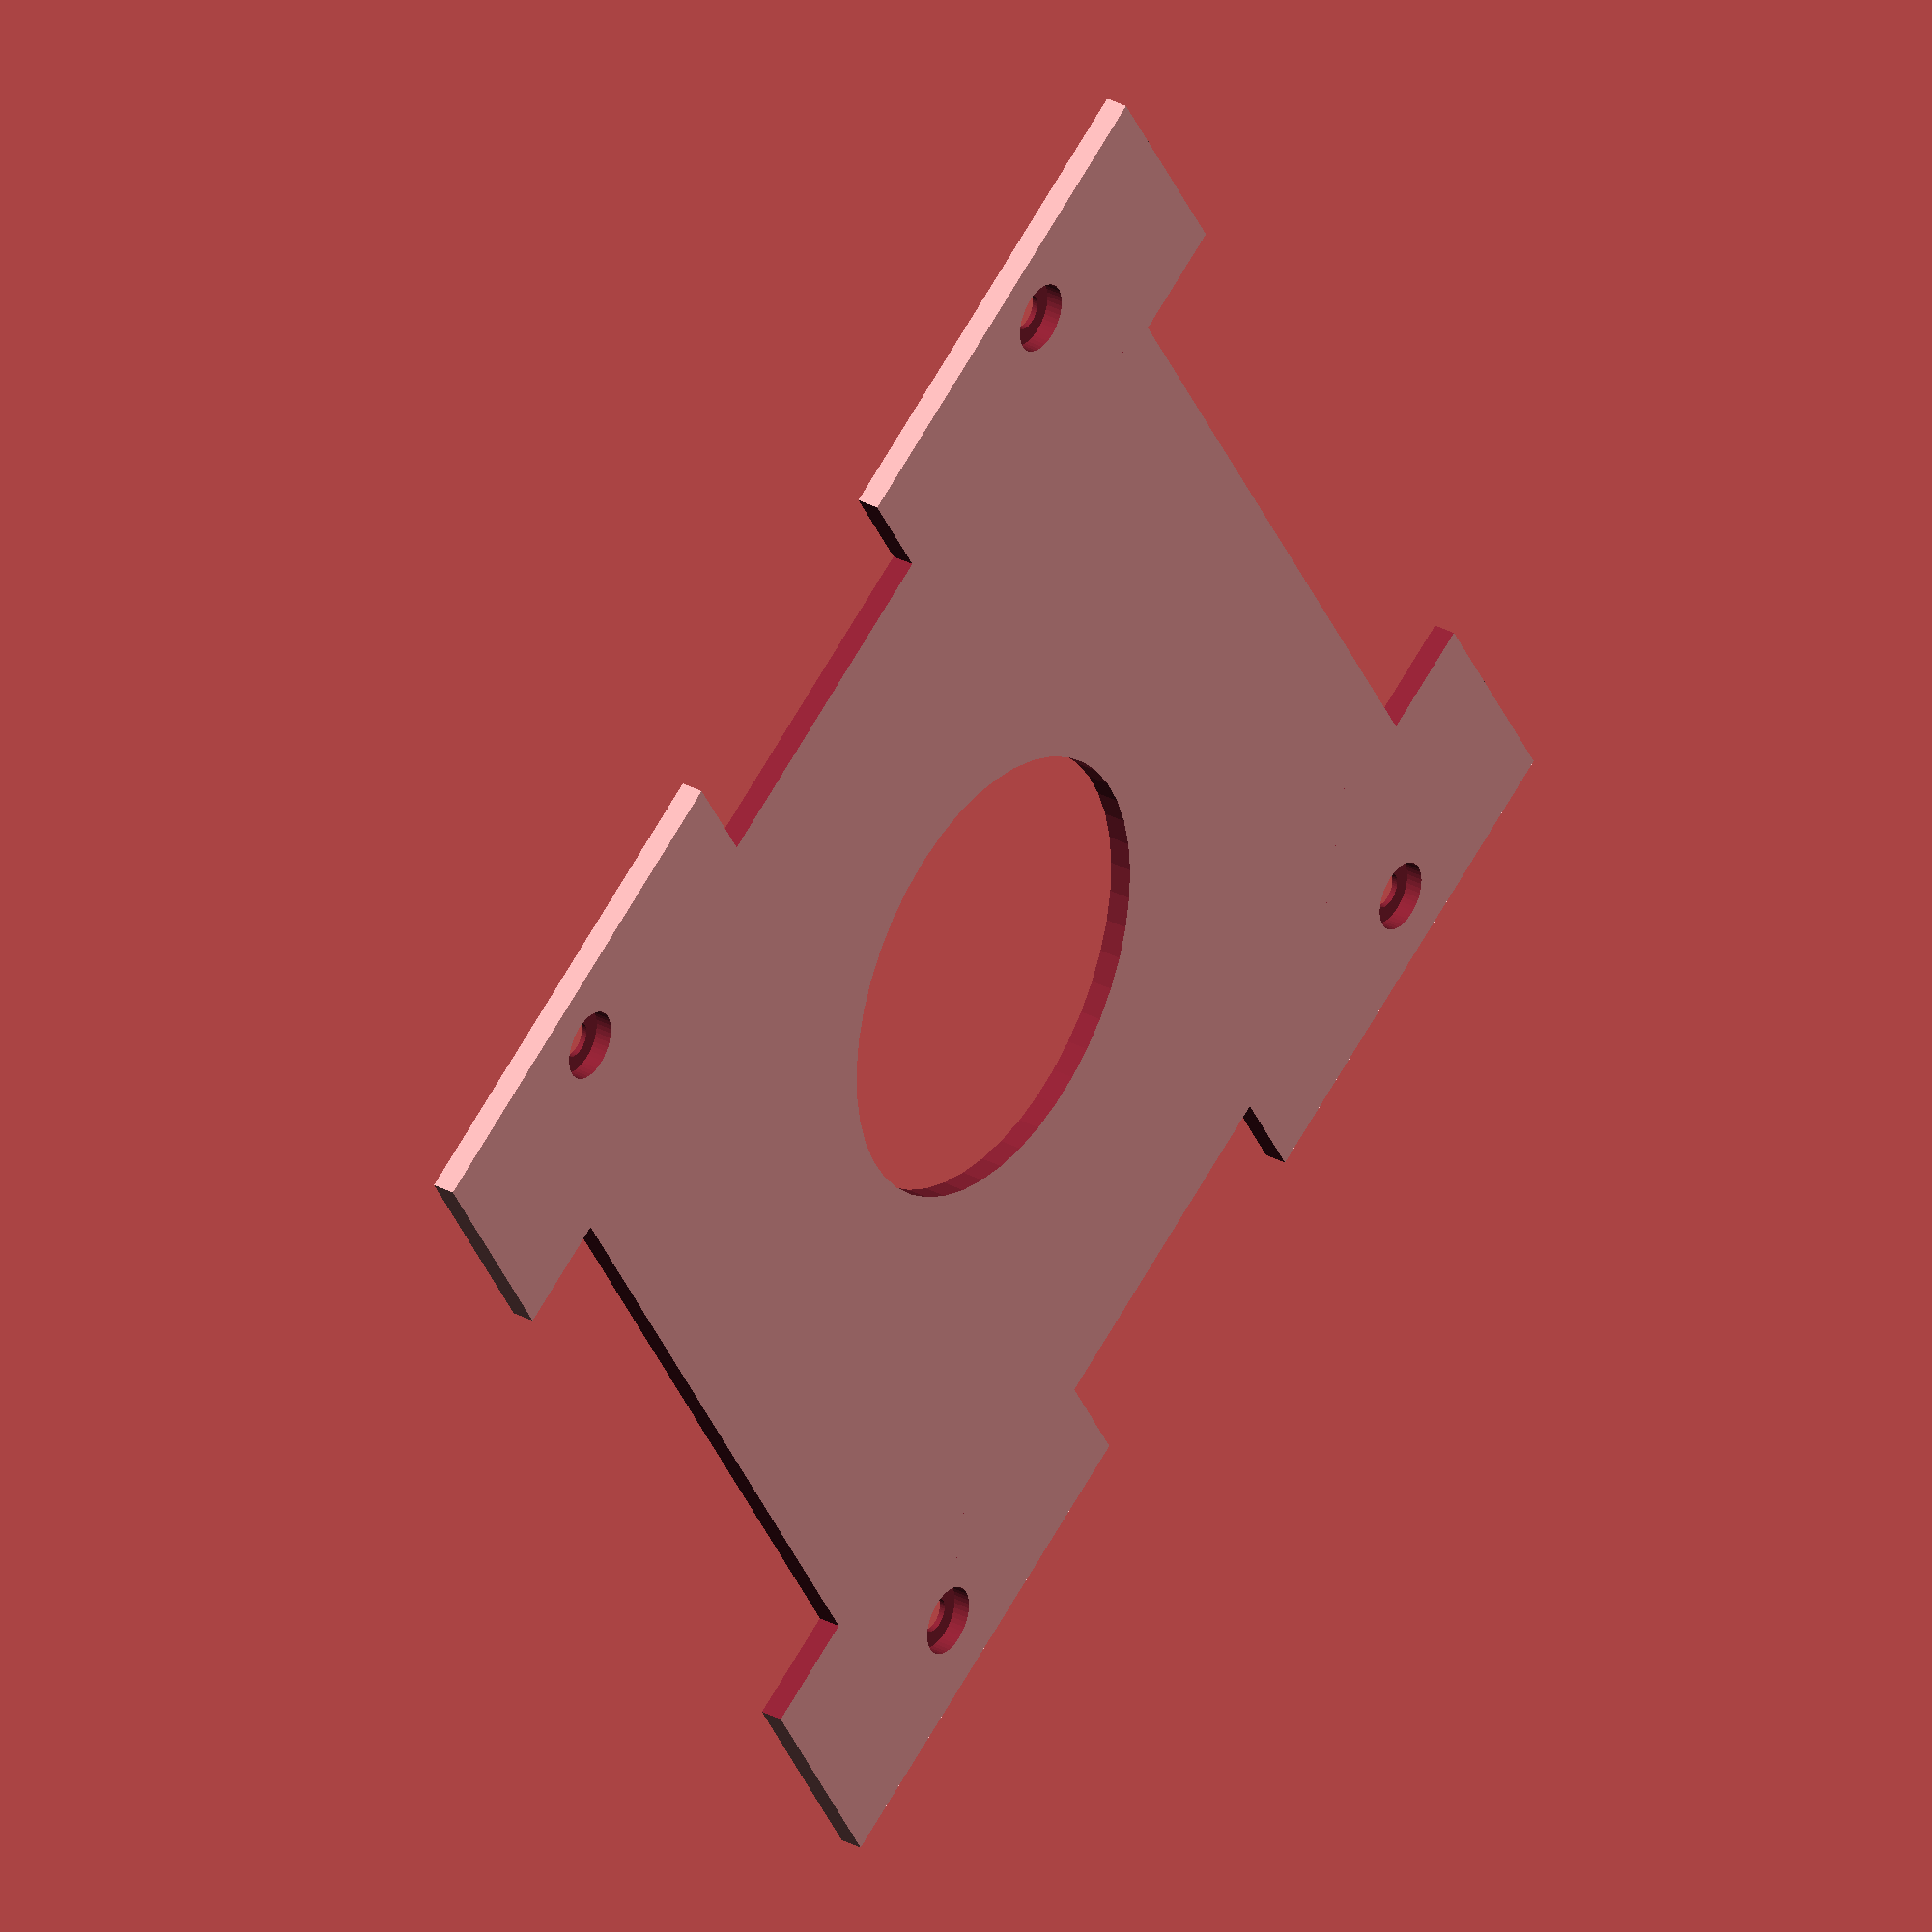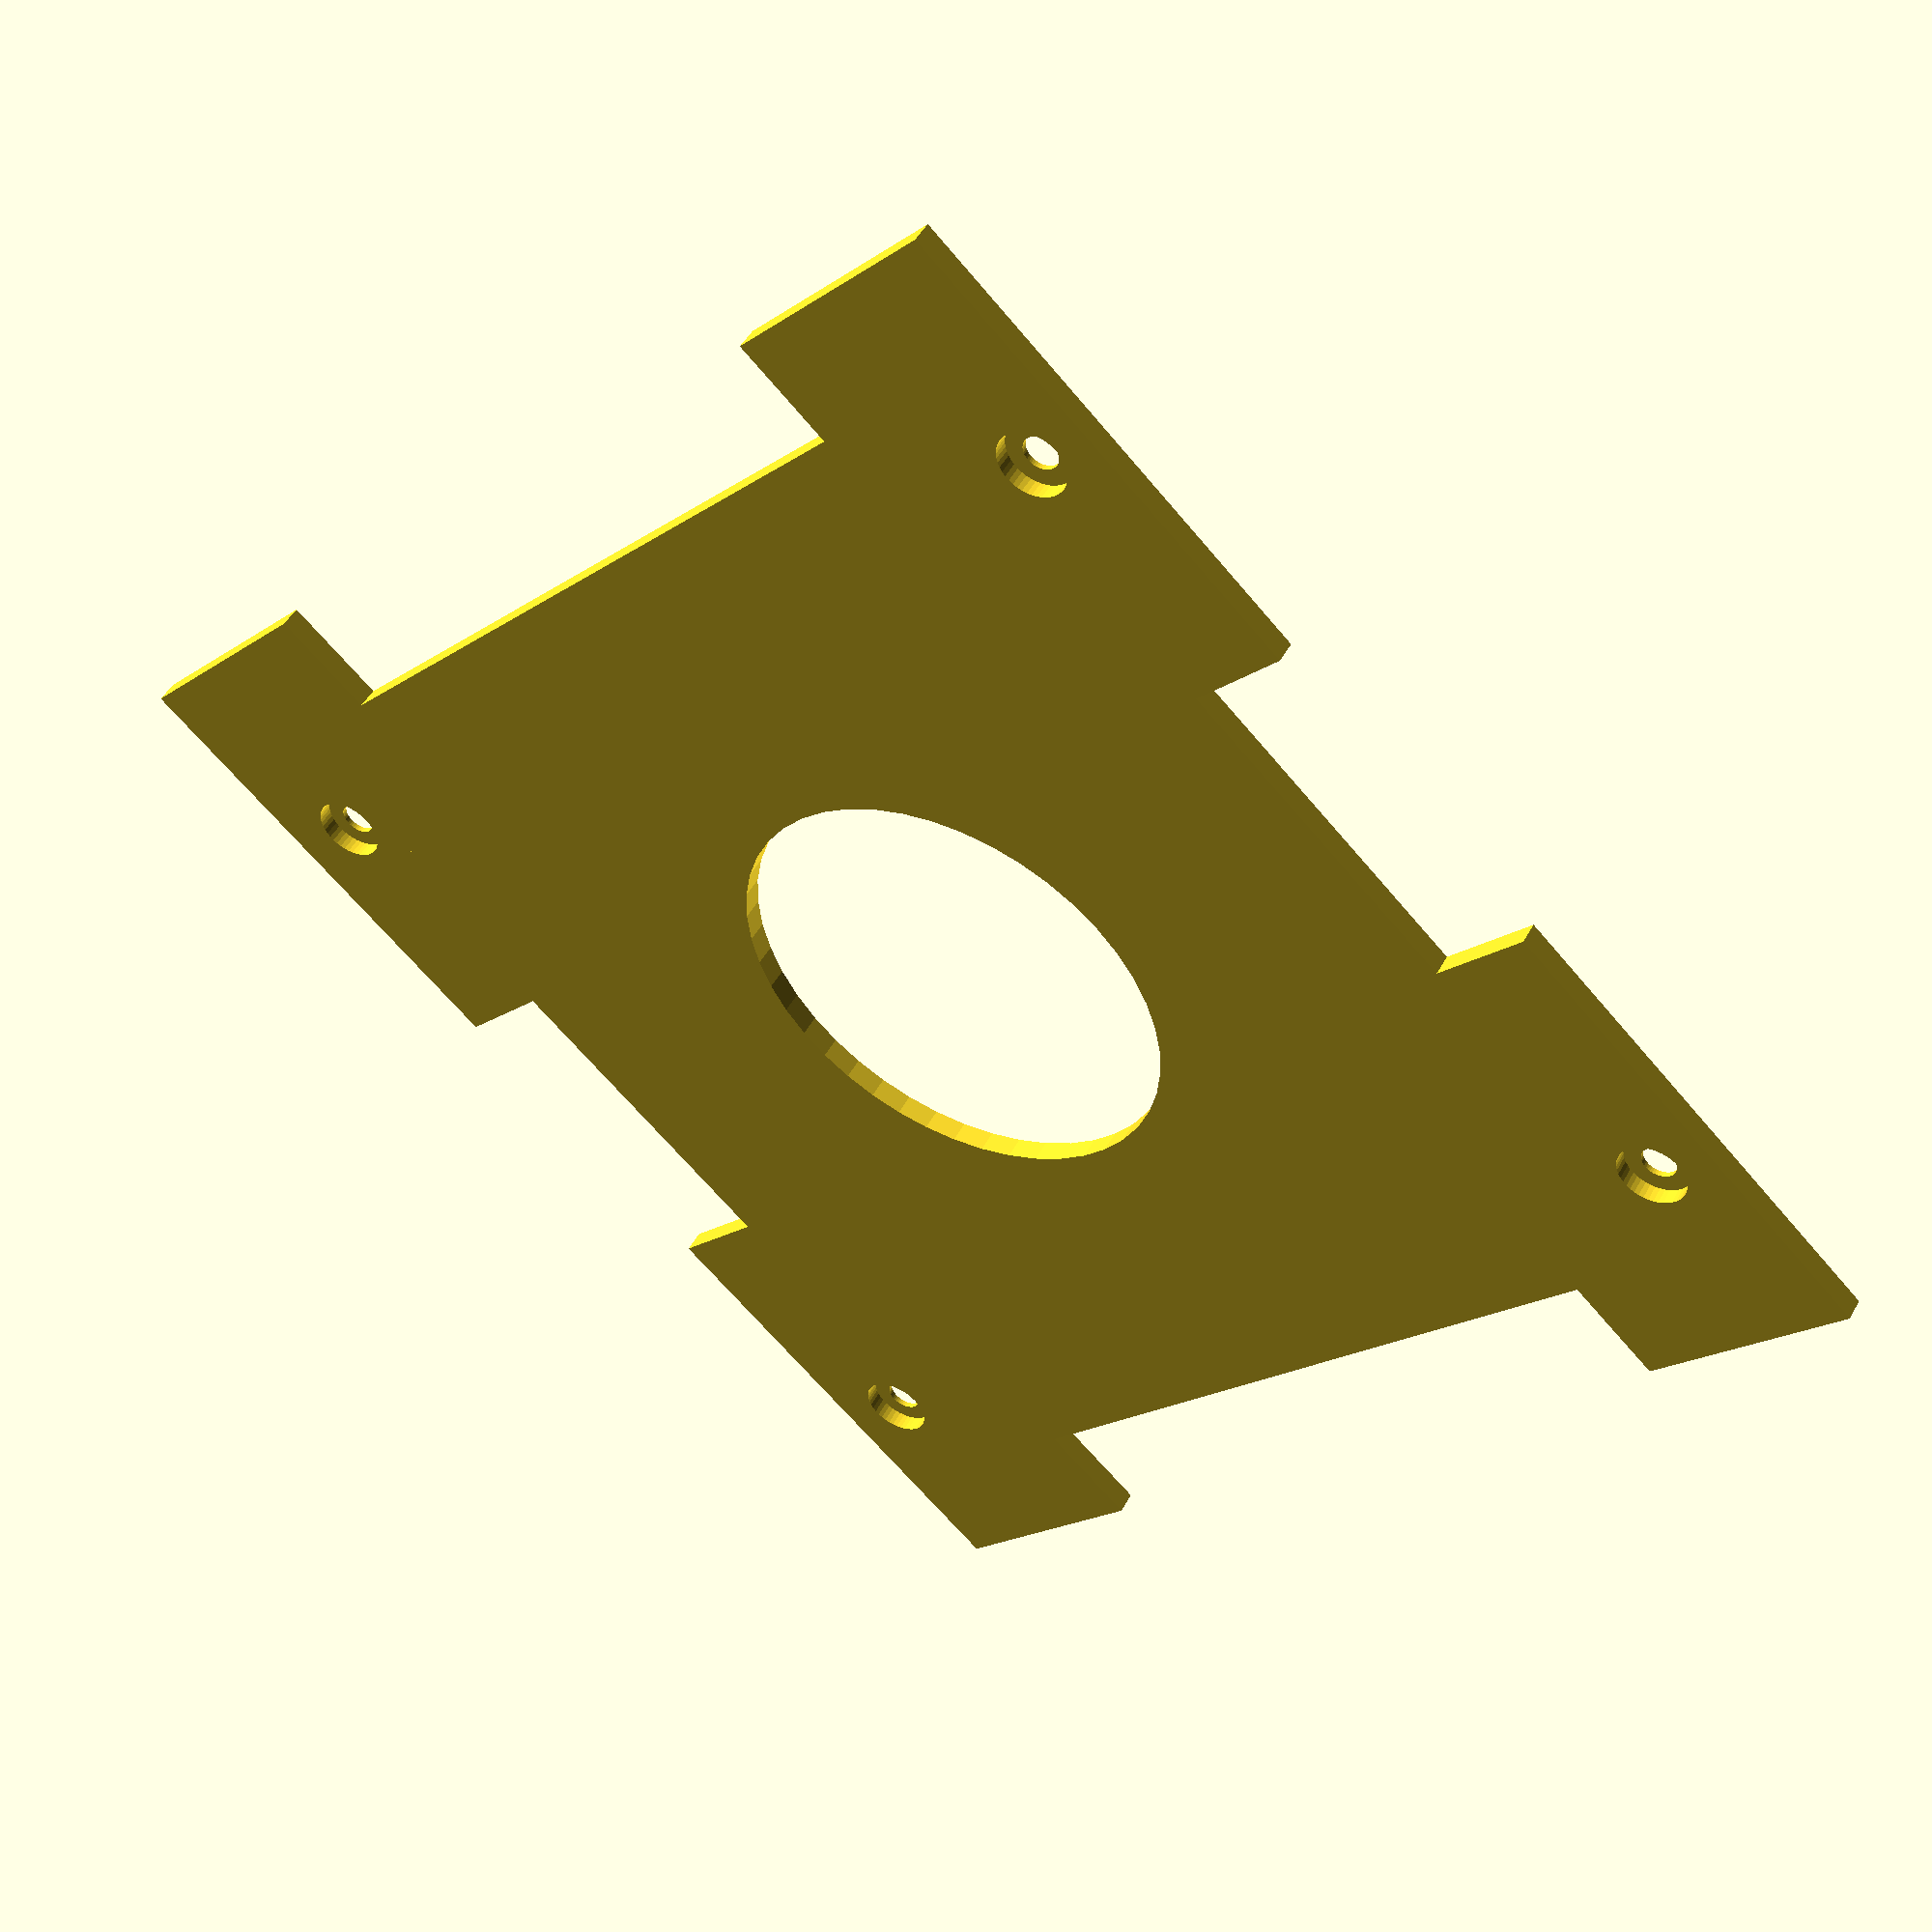
<openscad>
$fn = 45;

plate_thickness = 3.5;
hole_diameter = 2.9;
leg_diameter = 10.5;

sensor_height = 34;
sensor_width = 44 - 1.5; // 1.5 is a mount bolt


top();

//bottom();

/**
 * Top plate
 */
module top() {
    plate_size = 115;
    mount_d = 3.1;
    mount_s = 6.1;
    mount_h = 3;
   
    difference() {
        cube([plate_size, plate_size, 2]);

        // side cut-outs
        translate([-0.1, (plate_size - 30) / 2, -1]) cube([10, 30, 4]);
        translate([plate_size - 10 + 0.1, (plate_size - 30) / 2, -1]) cube([10, 30, 4]);

        translate([(plate_size - 70) / 2, -0.1, -1]) cube([70, 10, 4]);
        translate([(plate_size - 70) / 2, plate_size - 10 + 0.1, -1]) cube([70, 10, 4]);
        
        // center cut-out
        translate([plate_size / 2, plate_size / 2, -1]) cylinder(d = 40, h = 4);
          
        // holes
        translate([0.5, 1, 0]) {
            // mount h 75mm
            mount_h_space = 76;
            translate([7, (plate_size - mount_h_space) / 2 - 1, -0.5]) {
                cylinder(d = mount_d, h = mount_h);
                translate([0, 0, -1]) cylinder(d = mount_s, h = mount_h);
            }
            translate([plate_size - 7, (plate_size - mount_h_space) / 2 - 1, -0.5]) { 
                cylinder(d = mount_d, h = mount_h); 
                translate([0, 0, -1]) cylinder(d = mount_s, h = mount_h);
            }
            
            // mount w 100mm
            mount_w_space = 100;
            translate([plate_size - 7, plate_size - 19.5, -0.5]) {
                cylinder(d = mount_d, h = mount_h);
                translate([0, 0, -1]) cylinder(d = mount_s, h = mount_h);
            }
            translate([(plate_size - mount_w_space) / 2 - 1, plate_size - 19.5, -0.5]) {
                cylinder(d = mount_d, h = mount_h);
                translate([0, 0, -1]) cylinder(d = mount_s, h = mount_h);
            }
        }
    }
    
    // supports
    difference() {
        support_h = 4;
        color([1,0,0]) translate([0, 0, 0]) {
            support_size_w = 70;
            translate([(plate_size - support_size_w) / 2, 22.5, 1.8]) cube([support_size_w, 2, support_h]);
            translate([(plate_size - support_size_w) / 2, plate_size - 2 - 22.5, 1.8]) cube([support_size_w, 2, support_h]);
            
            support_size_h = 70;
            translate([22, (plate_size - support_size_h) / 2, 1.8]) cube([2, support_size_h, support_h]);
            translate([plate_size - 24, (plate_size - support_size_h) / 2, 1.8]) cube([2, support_size_h, support_h]);
        }
        
        translate([16, 8, 7]) rotate([0, 45, 45]) cube(14);
        translate([plate_size - 20, plate_size - 32, 7]) rotate([0, 45, 45]) cube(14);
        translate([16, plate_size - 26, 0]) rotate([45, 0, 45]) cube(14);
        translate([plate_size - 26, 16, 0]) rotate([45, 0, 45]) cube(14);
    }
}

/**
 * Bottom plate
 */
module bottom() {
    difference() { 
        translate([0, 0, 0]) {
            bottom_plate();
            translate([20, 52, 0]) rotate([0, 0, 90]) unit_mount();
        }
        // cut from bottom
        translate([-5, -5, -4.4]) cube([130, 130, 5]);
    }
}

module unit_mount() {
    mount_diameter = 4.8;
    translate([0.05, 0, 0]) cylinder(d = mount_diameter, h = 10);
    translate([5 + 10.95, 0, 0]) cylinder(d = mount_diameter, h = 10);
    translate([-4, -3, 0]) cube([24, 23, plate_thickness]);
}

module bottom_plate() {
    plate_right();
    translate([76, 0, 0]) plate_left();
    translate([120, 120, 0]) rotate([0, 0, 180]) plate_right();
    translate([44, 120, 0]) rotate([0, 0, 180]) plate_left();
    
    translate([40, 0, 0]) side_wall_h();
    translate([40, 106, 0]) side_wall_h();
    translate([0, 30, 0]) side_wall_w();
    translate([106, 30, 0]) side_wall_w();
}

module side_wall_h() {
    difference() {
        cube([40, 14, plate_thickness]);
        
        translate([6, 3.5, -1])  
            minkowski() {
                cube([28, 7, 5]);
                cylinder(d = 2, h = 0.1);
            }
    }
}

module side_wall_w() {
    difference() {
        cube([14, 60, plate_thickness]);
        translate([3.5, 7.5, -1]) 
            minkowski() {
                cube([7, 45, 5]);
                cylinder(d = 2, h = 0.1);
            }
    }
}

module plate_right() {
    difference() {
        cube([44, 35, plate_thickness]);
        translate([0, 0, 3.51]) sensor_right();
        translate([16, 16, -1]) cylinder(d = leg_diameter, h = 2.25);
        
        translate([5, 5, 2.5]) 
            minkowski() { 
                cube([33, 24, 2]);
                cylinder(d = 2, h = 0.1);
            }
    }
    translate([0, 0, 2]) {
        sensor_bolts(7);
    }
}

module plate_left() {
    difference() {
        cube([44, 35, plate_thickness]);
        translate([1.5, 0, 3.51]) sensor_left();
        translate([30, 16, -1]) cylinder(d = leg_diameter, h = 2.25);
        
        translate([6, 5, 2.5]) 
            minkowski() { 
                cube([33, 24, 2]);
                cylinder(d = 2, h = 0.1);
            }
    }
    translate([1.5, 0, 2]) {
        sensor_bolts(7);
    }
}

module sensor_right() {
    height = 34;
    width = 44 - 1.5; // 1.5 is a mount bolt
    translate([-1, height - 5 - 5.5, -3]) cube([3, 5, 3]);
    translate([5, -1, -3]) cube([5, 3, 3]);
    translate([width - 2.5 - 7, -1, -3]) cube([5, 3, 3]);
}

module sensor_left() {
    height = 34;
    width = 44 - 1.5; // 1.5 is a mount bolt
    translate([width - 2.5, height - 5 - 5.5, -3]) cube([3, 5, 3]);
    translate([5, -1, -3]) cube([5, 3, 3]);
    translate([width - 2.5 - 7, -1, -3]) cube([5, 3, 3]);
}

module sensor_bolts(bolt_height) {
    offset_w = 1.4;
    offset_h = 1.9;
    translate([offset_w + 1, offset_h + 1, -1]) cylinder(d = hole_diameter, h = bolt_height);
    translate([sensor_width - offset_w - 1, offset_h + 1, -1]) cylinder(d = hole_diameter, h = bolt_height);
    translate([sensor_width - offset_w - 1, sensor_height - 1.8 - 1, -1]) cylinder(d = hole_diameter, h = bolt_height);
    translate([offset_w + 1, sensor_height - offset_h - 1, -1]) cylinder(d = hole_diameter, h = bolt_height);
}
</openscad>
<views>
elev=147.0 azim=121.2 roll=54.0 proj=o view=solid
elev=131.8 azim=46.9 roll=332.4 proj=p view=solid
</views>
